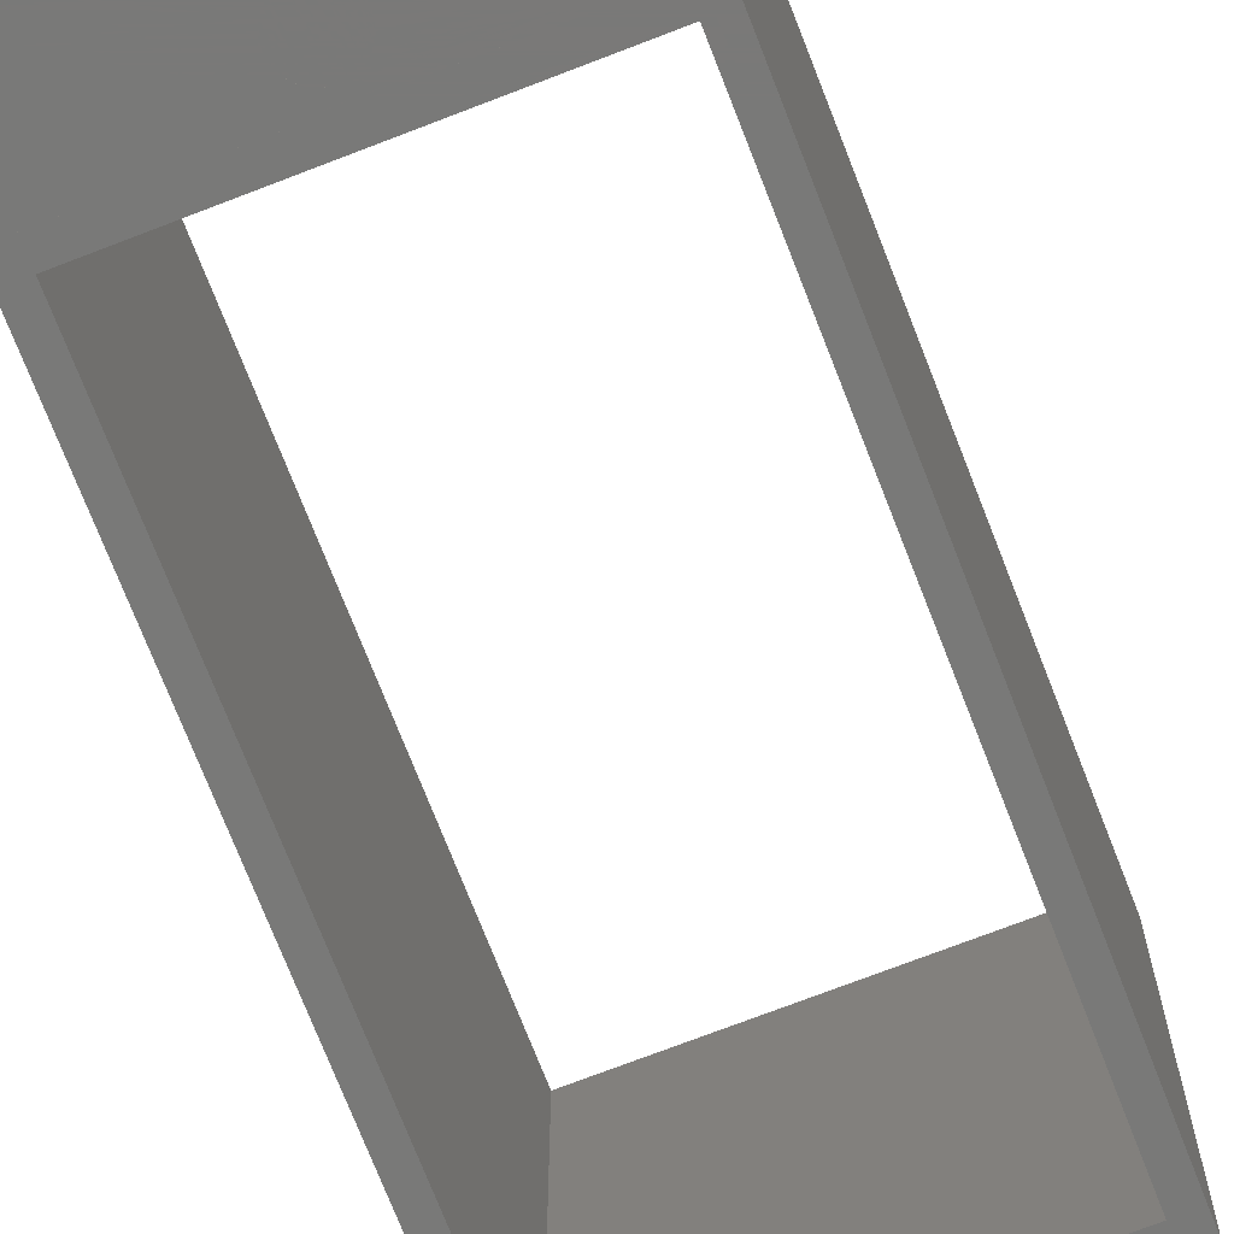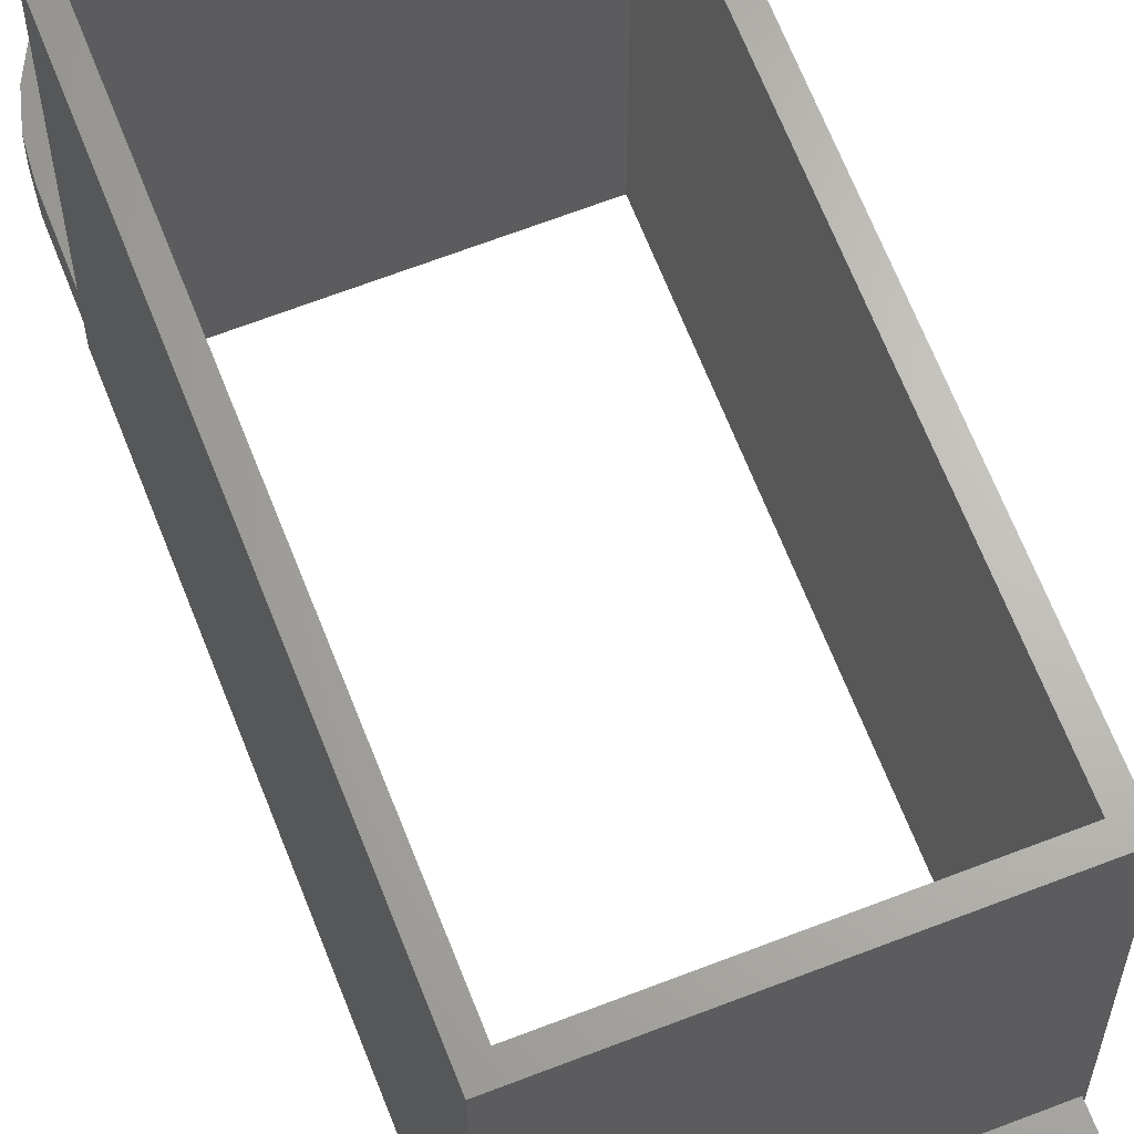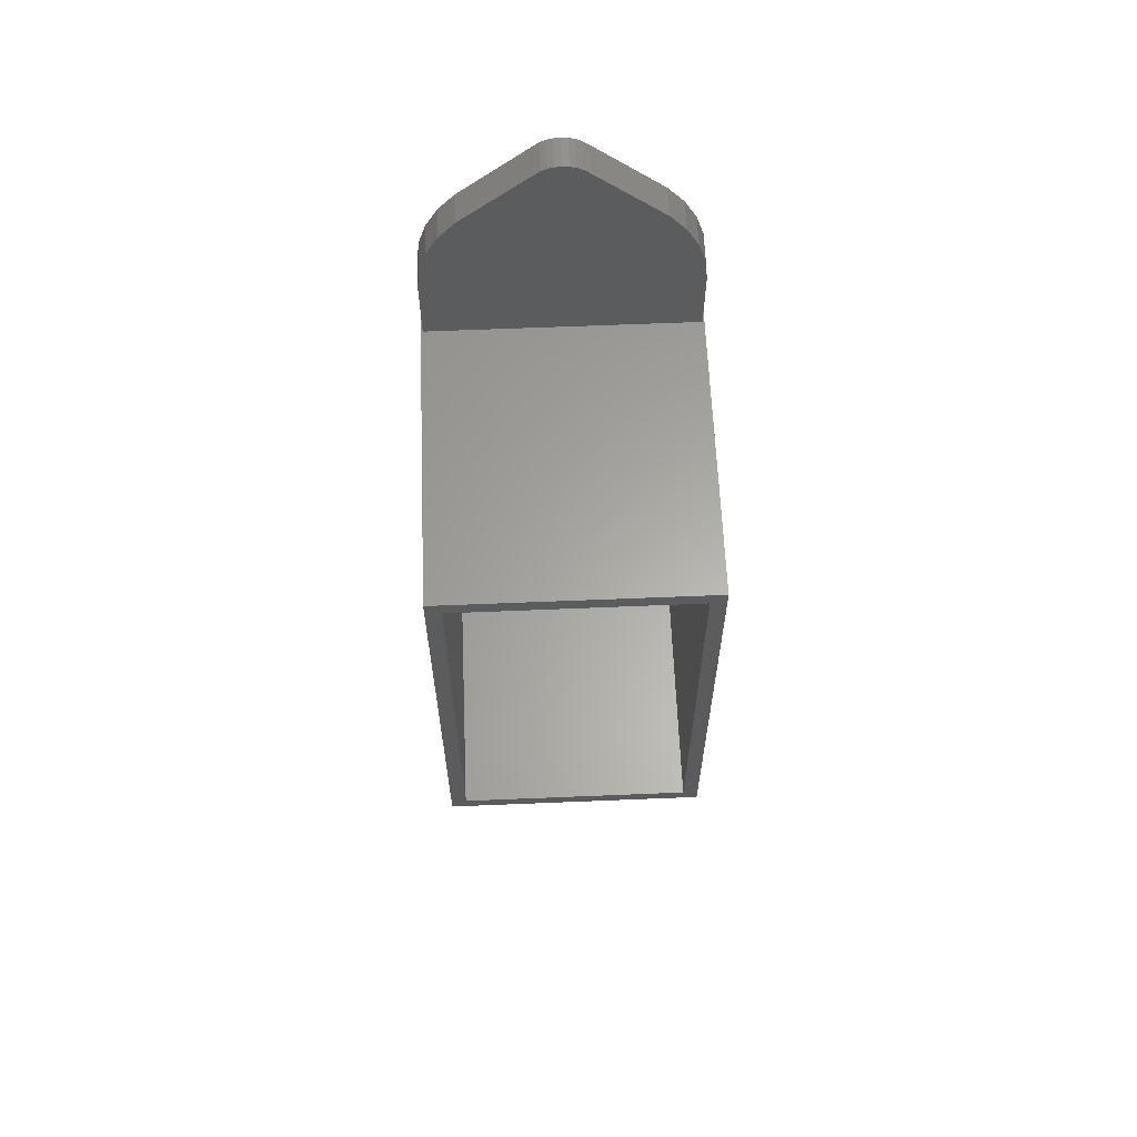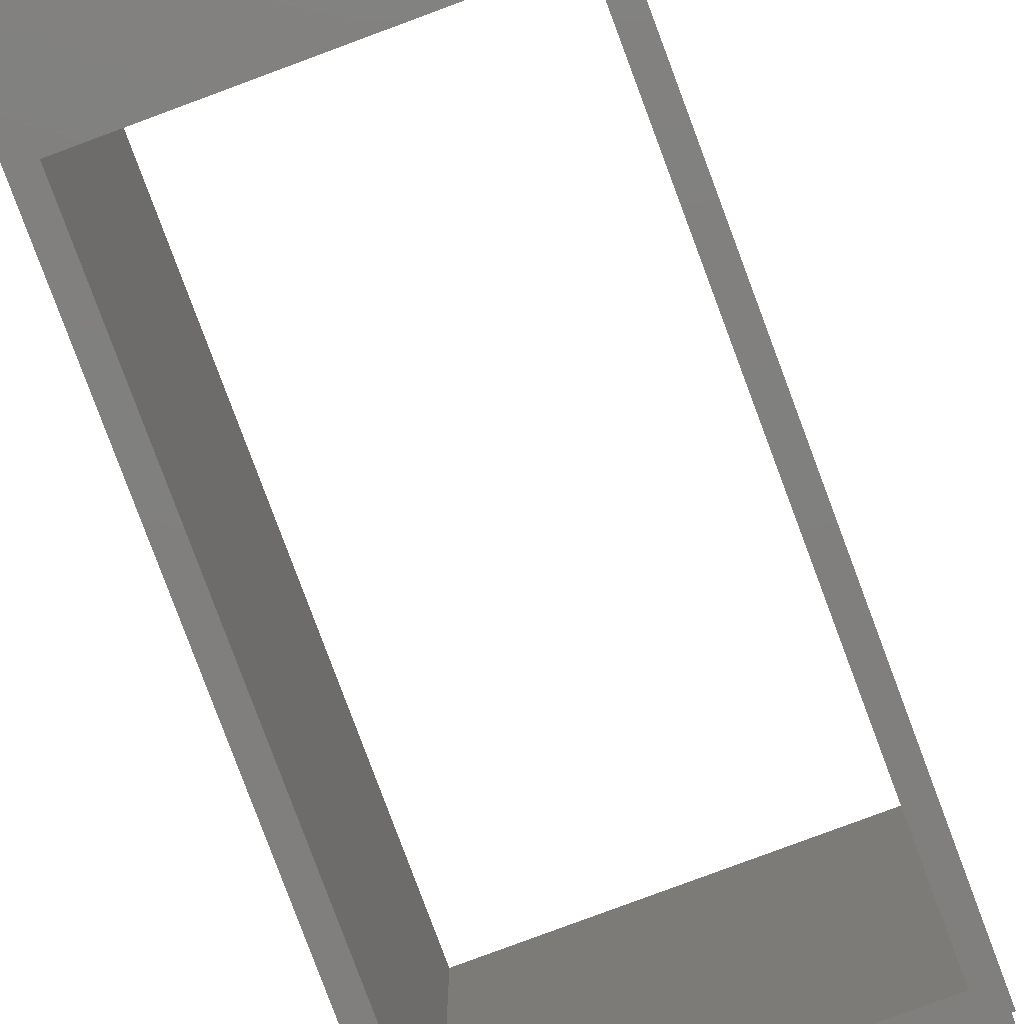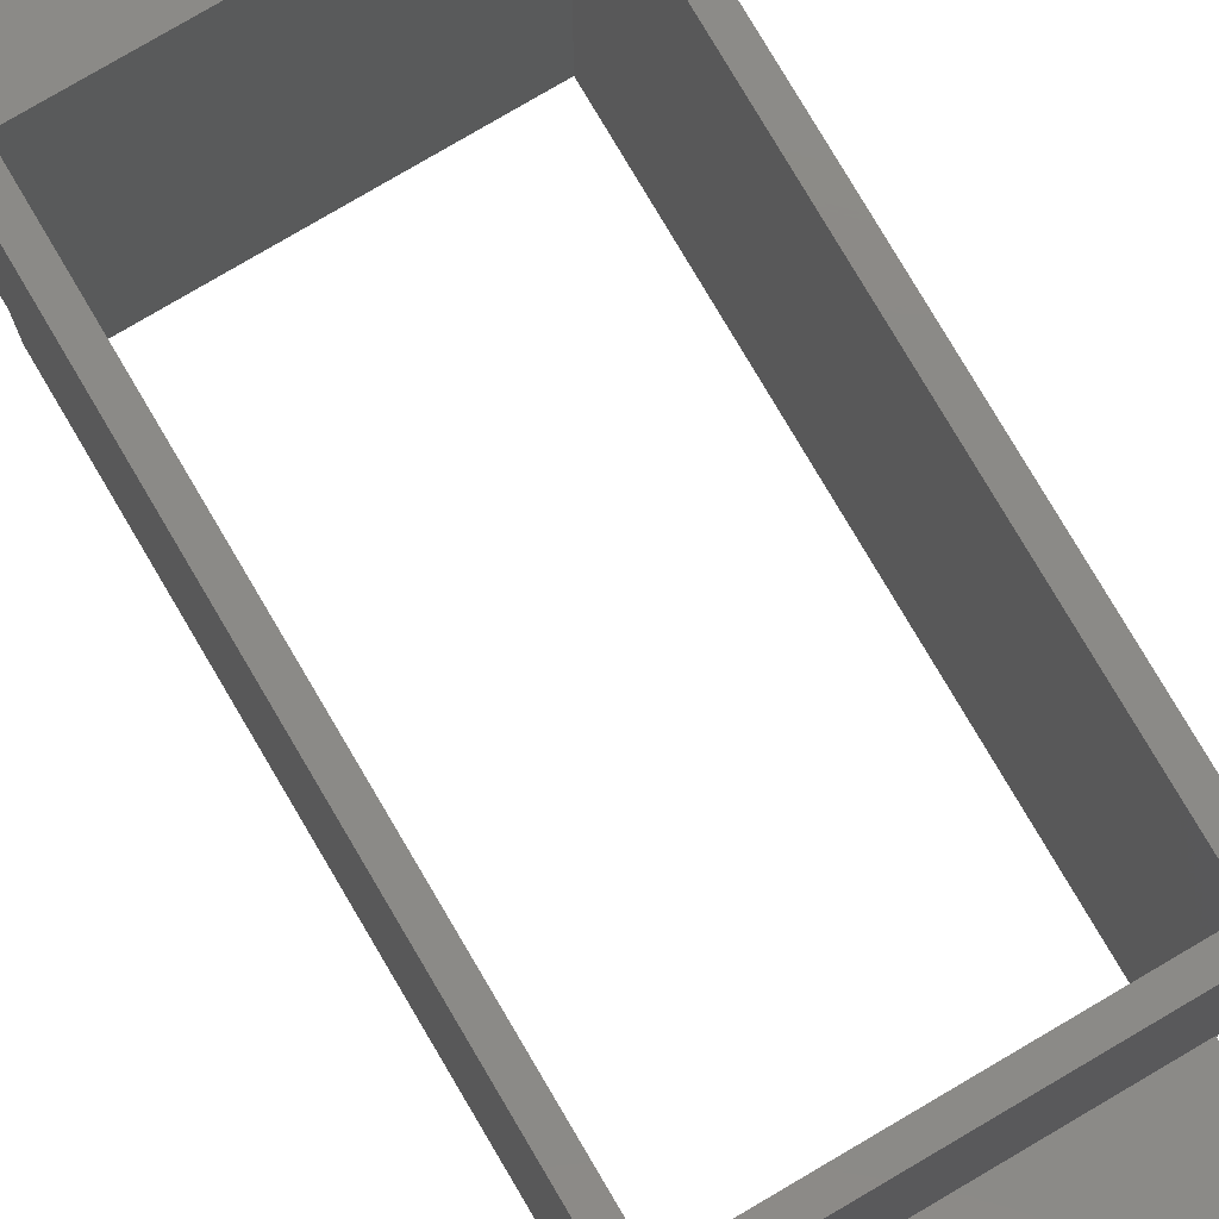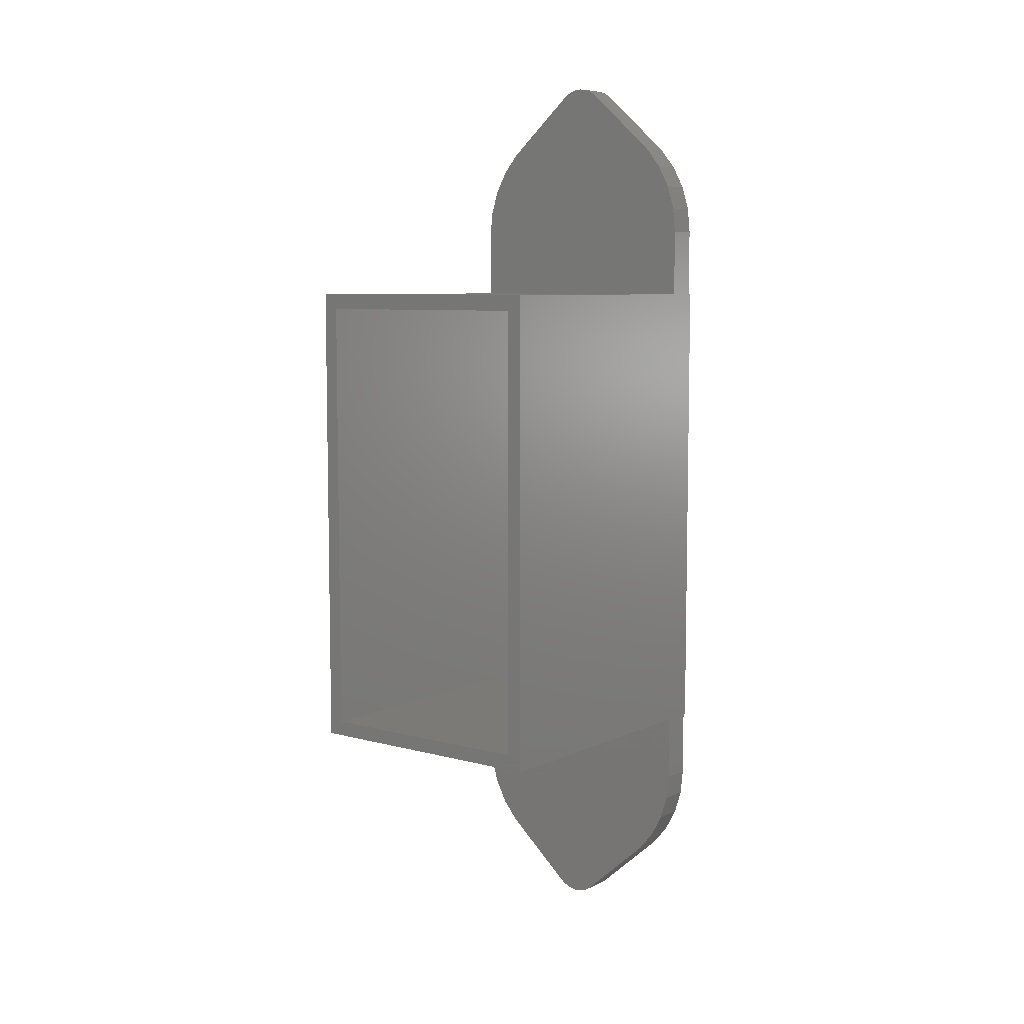
<metadata>
{"format":"stl","ext":"stl","renderer":"f3d","projection":"perspective","resolution":1024,"background":"white","views":[{"elev":-72.1,"azim":-158.8,"up":"+Z"},{"elev":65.8,"azim":158.7,"up":"+Z"},{"elev":62.4,"azim":-2.4,"up":"+Y"},{"elev":-79.7,"azim":20.4,"up":"+Z"},{"elev":78.4,"azim":-30.5,"up":"+Z"},{"elev":7.3,"azim":37.6,"up":"+Y"}]}
</metadata>
<code>
# stl→obj: 164 verts, 456 faces
v 6.9 -12.65 0
v 6.9 12.65 -16.5
v 6.9 12.65 0
v 6.9 -12.65 -16.5
v 6.1 -11.85 -16.5
v -6.1 -11.85 -16.5
v -6.9 -12.65 -16.5
v -6.1 11.85 -16.5
v 6.1 11.85 -16.5
v -6.9 12.65 -16.5
v 6.1 11.85 0
v -6.1 11.85 0
v -6.9 12.65 0
v -6.1 -11.85 0
v 6.1 -11.85 0
v -6.9 -12.65 0
v 6.8 12.65 -14.9
v 6.8 12.65 -16.5
v -6.8 12.65 -16.5
v -6.8 12.65 -14.9
v -6.8 -12.65 -14.9
v -6.8 -12.65 -16.5
v 6.8 -12.65 -16.5
v 6.8 -12.65 -14.9
v -4.808 -21.06 -16.5
v -5.654 -20.03 -14.9
v -5.654 -20.03 -16.5
v -4.808 -21.06 -14.9
v 5.654 -20.03 -14.9
v 6.282 -18.85 -16.5
v 6.282 -18.85 -14.9
v 5.654 -20.03 -16.5
v 0.3317 24.72 -16.5
v 0 24.75 -14.9
v 0.3317 24.72 -14.9
v 0 24.75 -16.5
v 5.654 20.03 -14.9
v 4.808 21.06 -16.5
v 4.808 21.06 -14.9
v 5.654 20.03 -16.5
v -6.282 -18.85 -16.5
v -6.669 -17.58 -14.9
v -6.669 -17.58 -16.5
v -6.282 -18.85 -14.9
v 6.8 -16.25 -14.9
v 6.8 -16.25 -16.5
v 6.8 16.25 -16.5
v 6.8 16.25 -14.9
v -6.8 -16.25 -16.5
v -6.8 -16.25 -14.9
v -6.8 16.25 -14.9
v -6.8 16.25 -16.5
v 0.3317 -24.72 -16.5
v 0.6506 -24.62 -14.9
v 0.3317 -24.72 -14.9
v 0.6506 -24.62 -16.5
v 1.202 24.25 -16.5
v 0.9445 24.46 -14.9
v 1.202 24.25 -14.9
v 0.9445 24.46 -16.5
v 1.202 -24.25 -16.5
v 4.808 -21.06 -14.9
v 1.202 -24.25 -14.9
v 4.808 -21.06 -16.5
v -0.3317 24.72 -14.9
v -0.3317 24.72 -16.5
v 0.9445 -24.46 -16.5
v 0.9445 -24.46 -14.9
v 6.669 -17.58 -16.5
v 6.669 -17.58 -14.9
v -5.654 20.03 -16.5
v -4.808 21.06 -14.9
v -4.808 21.06 -16.5
v -5.654 20.03 -14.9
v -6.669 17.58 -16.5
v -6.282 18.85 -14.9
v -6.282 18.85 -16.5
v -6.669 17.58 -14.9
v -0.3317 -24.72 -16.5
v 0 -24.75 -14.9
v -0.3317 -24.72 -14.9
v 0 -24.75 -16.5
v -0.9445 -24.46 -16.5
v -0.6506 -24.62 -14.9
v -0.9445 -24.46 -14.9
v -0.6506 -24.62 -16.5
v -1.202 24.25 -16.5
v -1.202 24.25 -14.9
v 6.669 17.58 -14.9
v 6.282 18.85 -16.5
v 6.282 18.85 -14.9
v 6.669 17.58 -16.5
v -1.202 -24.25 -14.9
v -1.202 -24.25 -16.5
v -0.9445 24.46 -16.5
v -0.9445 24.46 -14.9
v -0.6506 24.62 -16.5
v -0.6506 24.62 -14.9
v 0.9808 -14.25 -16.5
v 1 -14.05 -16.5
v 0.9239 -14.43 -16.5
v 0.8315 -14.61 -16.5
v 0.7071 -14.76 -16.5
v 0.5556 -14.88 -16.5
v 0.3827 -14.97 -16.5
v 0.1951 -15.03 -16.5
v 0 -15.05 -16.5
v -0.1951 -15.03 -16.5
v -0.3827 -14.97 -16.5
v -0.5556 -14.88 -16.5
v -0.7071 -14.76 -16.5
v 0.9808 -13.85 -16.5
v 0.9239 -13.67 -16.5
v 0.8315 -13.49 -16.5
v 0.7071 -13.34 -16.5
v 0.5556 -13.22 -16.5
v 0.3827 -13.13 -16.5
v 0.1951 -13.07 -16.5
v 0 -13.05 -16.5
v -0.8315 -14.61 -16.5
v -0.9239 -14.43 -16.5
v -0.9808 -14.25 -16.5
v -1 -14.05 -16.5
v -0.9808 -13.85 -16.5
v -0.9239 -13.67 -16.5
v -0.8315 -13.49 -16.5
v -0.7071 -13.34 -16.5
v -0.5556 -13.22 -16.5
v -0.1951 -13.07 -16.5
v -0.3827 -13.13 -16.5
v 0.9808 14.25 -16.5
v 0.9239 14.43 -16.5
v 0.8315 14.61 -16.5
v 0.7071 14.76 -16.5
v 0.5556 14.88 -16.5
v 1 14.05 -16.5
v 0.9808 13.85 -16.5
v 0.9239 13.67 -16.5
v 0.8315 13.49 -16.5
v 0.7071 13.34 -16.5
v 0.5556 13.22 -16.5
v 0.3827 13.13 -16.5
v 0.1951 13.07 -16.5
v 0 13.05 -16.5
v 0 15.05 -16.5
v -1 14.05 -16.5
v -0.9808 13.85 -16.5
v -0.9239 13.67 -16.5
v -0.9808 14.25 -16.5
v -0.8315 13.49 -16.5
v -0.7071 13.34 -16.5
v -0.5556 13.22 -16.5
v -0.1951 13.07 -16.5
v -0.3827 13.13 -16.5
v 0.3827 14.97 -16.5
v 0.1951 15.03 -16.5
v 0.6506 24.62 -16.5
v -0.1951 15.03 -16.5
v -0.3827 14.97 -16.5
v -0.5556 14.88 -16.5
v -0.7071 14.76 -16.5
v -0.8315 14.61 -16.5
v -0.9239 14.43 -16.5
v 0.6506 24.62 -14.9
f 1 2 3
f 2 1 4
f 4 5 2
f 4 6 5
f 6 7 8
f 7 6 4
f 9 2 5
f 8 2 9
f 8 10 2
f 10 8 7
f 3 11 1
f 3 12 11
f 12 13 14
f 13 12 3
f 15 1 11
f 14 1 15
f 14 16 1
f 16 14 13
f 7 13 10
f 13 7 16
f 3 17 13
f 2 17 3
f 18 2 19
f 17 2 18
f 20 13 17
f 10 20 19
f 20 10 13
f 10 19 2
f 16 21 1
f 7 21 16
f 22 7 23
f 21 7 22
f 24 1 21
f 4 24 23
f 24 4 1
f 4 23 7
f 25 26 27
f 26 25 28
f 29 30 31
f 30 29 32
f 33 34 35
f 34 33 36
f 37 38 39
f 38 37 40
f 41 42 43
f 42 41 44
f 45 23 24
f 23 45 46
f 17 47 48
f 47 17 18
f 49 21 22
f 21 49 50
f 19 51 52
f 51 19 20
f 53 54 55
f 54 53 56
f 43 50 49
f 50 43 42
f 57 58 59
f 58 57 60
f 61 62 63
f 62 61 64
f 62 32 29
f 32 62 64
f 36 65 34
f 65 36 66
f 67 63 68
f 63 67 61
f 31 69 70
f 69 31 30
f 71 72 73
f 72 71 74
f 75 76 77
f 76 75 78
f 79 80 81
f 80 79 82
f 83 84 85
f 84 83 86
f 38 59 39
f 59 38 57
f 87 72 88
f 72 87 73
f 89 90 91
f 90 89 92
f 48 92 89
f 92 48 47
f 25 93 28
f 93 25 94
f 94 85 93
f 85 94 83
f 70 46 45
f 46 70 69
f 56 68 54
f 68 56 67
f 95 88 96
f 88 95 87
f 97 96 98
f 96 97 95
f 27 44 41
f 44 27 26
f 46 99 100
f 94 61 67
f 64 101 99
f 64 102 101
f 64 103 102
f 94 67 56
f 64 104 103
f 64 105 104
f 94 56 53
f 64 106 105
f 94 53 82
f 61 94 107
f 64 107 106
f 94 82 79
f 25 107 94
f 107 25 108
f 94 79 86
f 108 25 109
f 109 25 110
f 27 110 25
f 94 86 83
f 41 110 27
f 110 41 111
f 43 111 41
f 99 46 69
f 99 69 30
f 99 30 32
f 99 32 64
f 107 64 61
f 46 100 23
f 112 23 100
f 113 23 112
f 114 23 113
f 115 23 114
f 116 23 115
f 117 23 116
f 118 23 117
f 119 23 118
f 111 43 120
f 49 120 43
f 120 49 121
f 121 49 122
f 122 49 123
f 22 123 49
f 123 22 124
f 124 22 125
f 125 22 126
f 126 22 127
f 127 22 128
f 119 22 23
f 129 22 119
f 130 22 129
f 128 22 130
f 131 47 18
f 132 47 131
f 47 133 92
f 134 92 133
f 135 90 134
f 131 18 136
f 18 137 136
f 18 138 137
f 18 139 138
f 18 140 139
f 18 141 140
f 18 142 141
f 18 143 142
f 18 144 143
f 145 73 87
f 19 146 147
f 19 147 148
f 149 71 73
f 19 148 150
f 149 77 71
f 19 150 151
f 149 75 77
f 19 151 152
f 19 144 18
f 19 153 144
f 19 154 153
f 19 152 154
f 146 19 52
f 149 52 75
f 133 47 132
f 92 134 90
f 90 135 40
f 40 135 38
f 155 38 135
f 156 38 155
f 145 38 156
f 38 145 57
f 87 57 145
f 60 87 157
f 57 87 60
f 157 87 33
f 73 145 158
f 33 87 36
f 73 158 159
f 73 159 160
f 36 87 66
f 73 160 161
f 73 161 162
f 73 162 163
f 66 87 97
f 73 163 149
f 52 149 146
f 97 87 95
f 60 164 58
f 164 60 157
f 77 74 71
f 74 77 76
f 157 35 164
f 35 157 33
f 82 55 80
f 55 82 53
f 66 98 65
f 98 66 97
f 52 78 75
f 78 52 51
f 86 81 84
f 81 86 79
f 91 40 37
f 40 91 90
f 50 45 24
f 45 50 70
f 70 50 31
f 31 50 29
f 29 50 62
f 62 28 63
f 93 63 28
f 63 93 68
f 54 93 55
f 55 93 80
f 80 93 81
f 81 93 84
f 84 93 85
f 68 93 54
f 62 50 28
f 28 50 26
f 26 50 44
f 50 24 21
f 44 50 42
f 51 48 89
f 51 89 91
f 51 91 37
f 51 37 39
f 72 39 59
f 88 59 58
f 88 58 164
f 88 164 35
f 88 35 34
f 88 34 65
f 88 65 98
f 88 98 96
f 59 88 72
f 51 39 72
f 51 72 74
f 51 74 76
f 51 76 78
f 48 51 17
f 17 51 20
f 112 113 113
f 113 112 112
f 100 112 112
f 112 100 100
f 113 114 114
f 114 113 113
f 127 128 127
f 128 127 128
f 118 117 118
f 117 118 117
f 114 115 115
f 115 114 114
f 126 127 127
f 127 126 126
f 99 112 100
f 101 112 99
f 101 113 112
f 102 113 101
f 102 114 113
f 103 114 102
f 103 115 114
f 104 115 103
f 104 116 115
f 105 116 104
f 105 117 116
f 106 117 105
f 106 118 117
f 107 118 106
f 107 119 118
f 108 119 107
f 108 129 119
f 109 129 108
f 109 130 129
f 110 130 109
f 110 128 130
f 111 128 110
f 111 127 128
f 120 127 111
f 120 126 127
f 121 126 120
f 121 125 126
f 122 125 121
f 122 124 125
f 124 122 123
f 120 121 121
f 121 120 120
f 102 101 101
f 101 102 102
f 130 129 130
f 129 130 129
f 105 106 105
f 106 105 106
f 116 115 116
f 115 116 115
f 129 119 129
f 119 129 119
f 103 104 103
f 104 103 104
f 104 105 104
f 105 104 105
f 110 111 110
f 111 110 111
f 103 102 102
f 102 103 103
f 99 100 100
f 100 99 99
f 101 99 99
f 99 101 101
f 123 124 124
f 124 123 123
f 128 130 128
f 130 128 130
f 117 116 117
f 116 117 116
f 124 125 125
f 125 124 124
f 106 107 106
f 107 106 107
f 125 126 126
f 126 125 125
f 121 122 122
f 122 121 121
f 122 123 123
f 123 122 122
f 111 120 120
f 120 111 111
f 109 110 109
f 110 109 110
f 119 118 119
f 118 119 118
f 107 108 107
f 108 107 108
f 108 109 108
f 109 108 109
f 131 132 132
f 132 131 131
f 136 131 131
f 131 136 136
f 132 133 133
f 133 132 132
f 161 160 161
f 160 161 160
f 156 155 156
f 155 156 155
f 133 134 134
f 134 133 133
f 162 161 161
f 161 162 162
f 137 131 136
f 138 131 137
f 138 132 131
f 139 132 138
f 139 133 132
f 140 133 139
f 140 134 133
f 141 134 140
f 141 135 134
f 142 135 141
f 142 155 135
f 143 155 142
f 143 156 155
f 144 156 143
f 144 145 156
f 153 145 144
f 153 158 145
f 154 158 153
f 154 159 158
f 152 159 154
f 152 160 159
f 151 160 152
f 151 161 160
f 150 161 151
f 150 162 161
f 148 162 150
f 148 163 162
f 147 163 148
f 147 149 163
f 149 147 146
f 150 148 148
f 148 150 150
f 139 138 138
f 138 139 139
f 159 158 159
f 158 159 158
f 142 143 142
f 143 142 143
f 145 156 145
f 156 145 156
f 135 134 135
f 134 135 134
f 158 145 158
f 145 158 145
f 140 141 140
f 141 140 141
f 141 142 141
f 142 141 142
f 152 151 152
f 151 152 151
f 140 139 139
f 139 140 140
f 137 136 136
f 136 137 137
f 138 137 137
f 137 138 138
f 160 159 160
f 159 160 159
f 155 135 155
f 135 155 135
f 149 163 163
f 163 149 149
f 143 144 143
f 144 143 144
f 163 162 162
f 162 163 163
f 148 147 147
f 147 148 148
f 147 146 146
f 146 147 147
f 151 150 150
f 150 151 151
f 154 152 154
f 152 154 152
f 146 149 149
f 149 146 146
f 144 153 144
f 153 144 153
f 153 154 153
f 154 153 154
f 5 11 9
f 11 5 15
f 14 8 12
f 8 14 6
f 8 11 12
f 11 8 9
f 5 14 15
f 14 5 6

</code>
